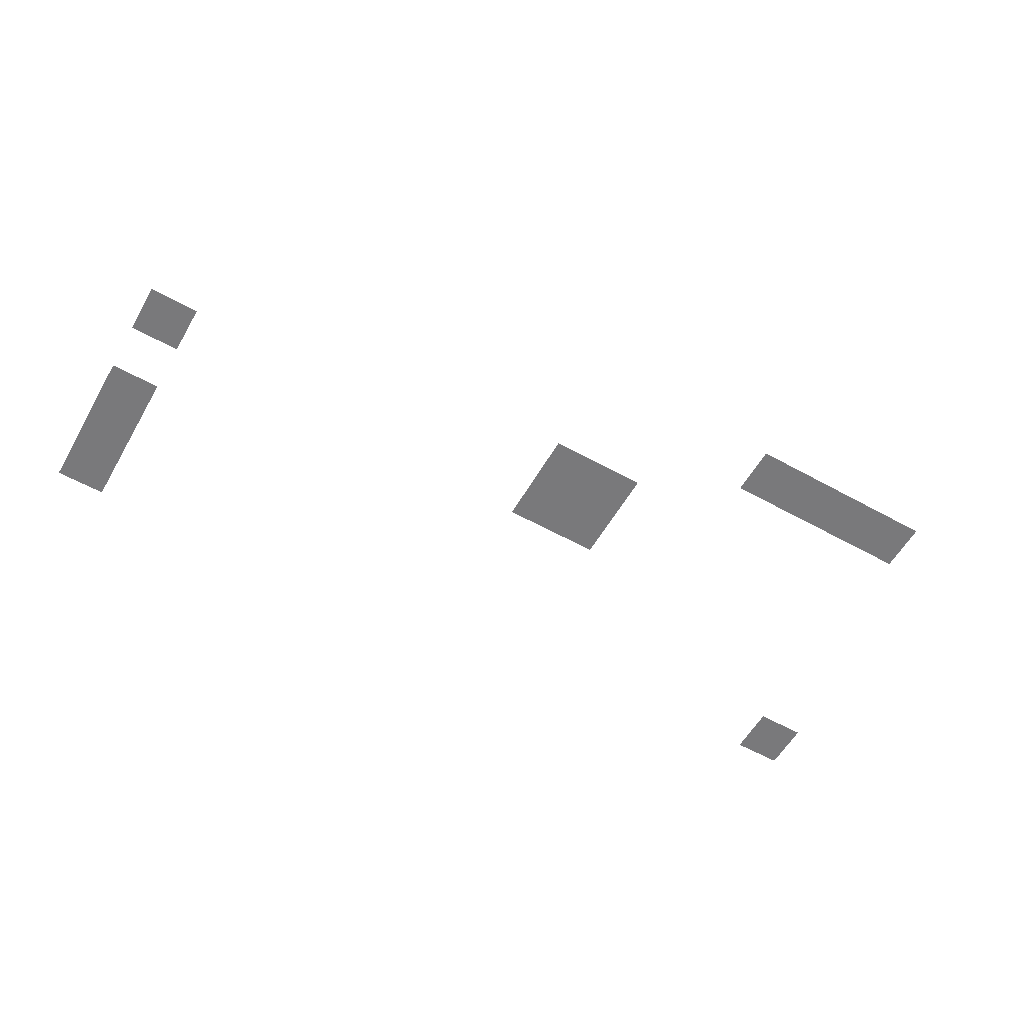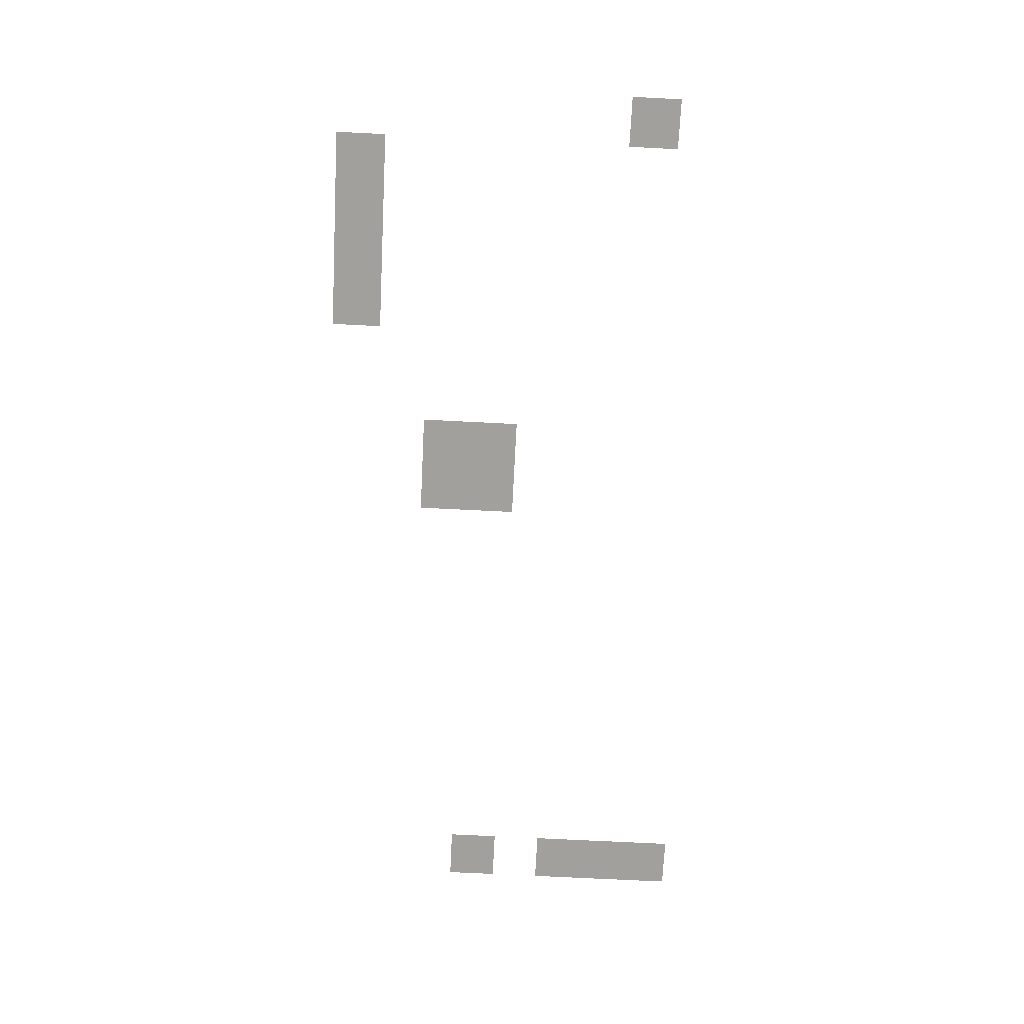
<metadata>
{"format":"obj","ext":"obj","renderer":"f3d","projection":"perspective","resolution":1024,"background":"white","views":[{"elev":-57.9,"azim":150.2,"up":"+Z"},{"elev":-71.6,"azim":-92.9,"up":"+Z"}]}
</metadata>
<code>
v -1376 -416 0
v -1408 -416 0
v -1408 -384 0
v -1376 -384 0
v -1408 -416 0
v -1440 -416 0
v -1440 -384 0
v -1408 -384 0
v -1440 -416 0
v -1472 -416 0
v -1472 -384 0
v -1440 -384 0
v -1472 -416 0
v -1504 -416 0
v -1504 -384 0
v -1472 -384 0
v -1248 -480 0
v -1280 -480 0
v -1280 -448 0
v -1248 -448 0
v -1280 -480 0
v -1312 -480 0
v -1312 -448 0
v -1280 -448 0
v -960 -512 0
v -992 -512 0
v -992 -480 0
v -960 -480 0
v -1248 -512 0
v -1280 -512 0
v -1280 -480 0
v -1248 -480 0
v -1280 -512 0
v -1312 -512 0
v -1312 -480 0
v -1280 -480 0
v -960 -576 0
v -992 -576 0
v -992 -544 0
v -960 -544 0
v -960 -608 0
v -992 -608 0
v -992 -576 0
v -960 -576 0
v -1504 -608 0
v -1536 -608 0
v -1536 -576 0
v -1504 -576 0
v -960 -640 0
v -992 -640 0
v -992 -608 0
v -960 -608 0
g LB_Furnace_mesh_0005
f 1 2 3 4
f 5 6 7 8
f 9 10 11 12
f 13 14 15 16
f 17 18 19 20
f 21 22 23 24
f 25 26 27 28
f 29 30 31 32
f 33 34 35 36
f 37 38 39 40
f 41 42 43 44
f 45 46 47 48
f 49 50 51 52

</code>
